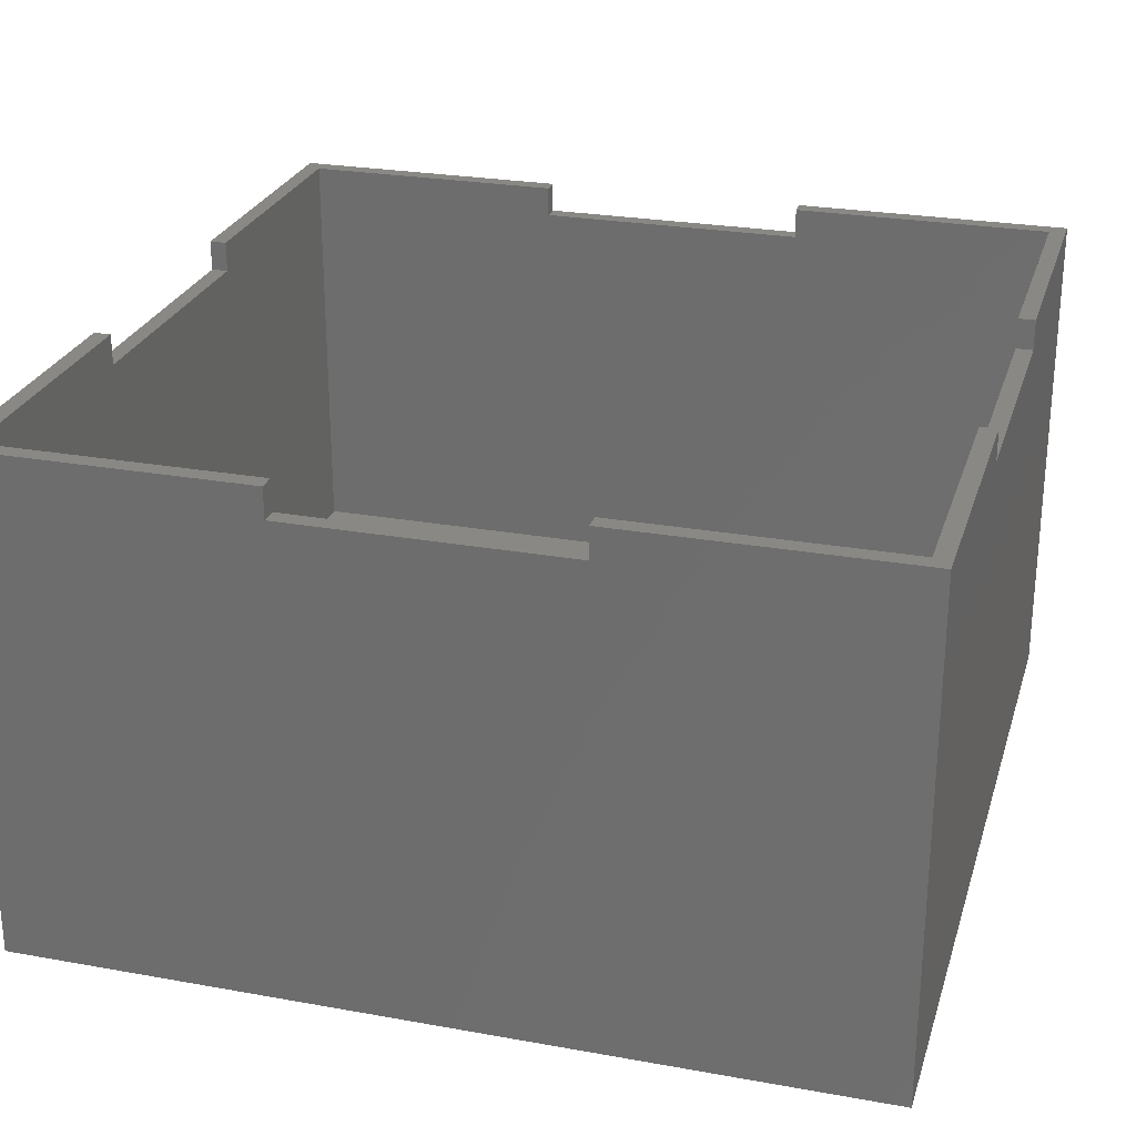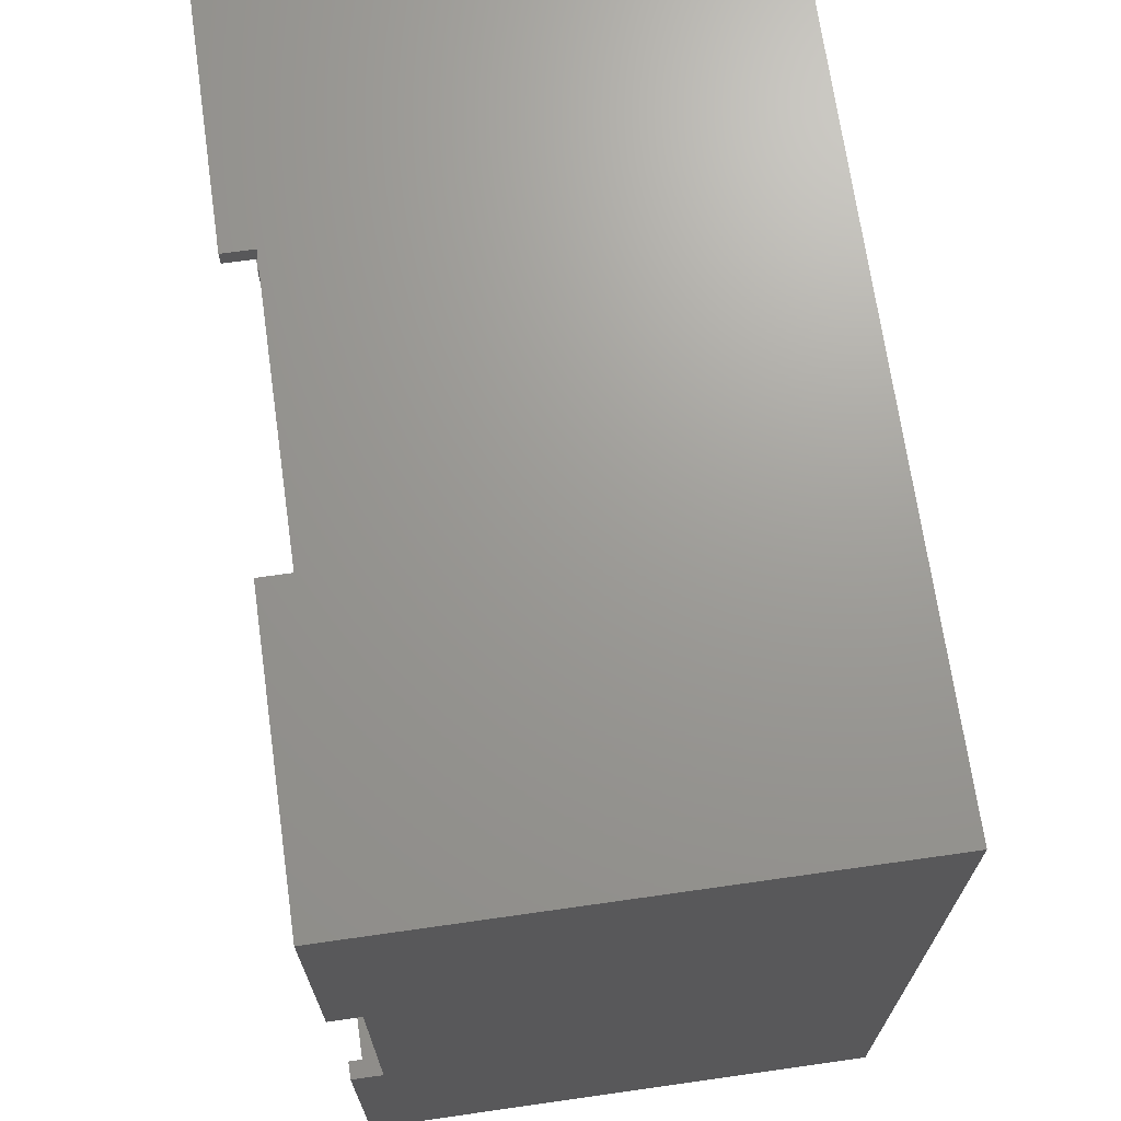
<metadata>
{"format":"stl","ext":"stl","renderer":"f3d","projection":"perspective","resolution":1024,"background":"white","views":[{"elev":26.0,"azim":105.9,"up":"+Z"},{"elev":69.5,"azim":81.9,"up":"+Y"}]}
</metadata>
<code>
# stl→obj: 376 verts, 752 faces
v -25 25 -5
v -25 8.15 23.2
v -25 25 25
v -25 -8.15 23.2
v -25 -25 -5
v -25 -25 25
v -25 -8.15 25
v -25 8.15 25
v 13.17 -1.276 1.563e-16
v 24 -24 2.939e-15
v 24 24 -2.939e-15
v 15.88 -17.15 2.1e-15
v 15.91 -17.59 2.154e-15
v 15.83 -16.78 2.055e-15
v 15.82 -16.73 2.049e-15
v 15.72 -16.39 2.007e-15
v 15.71 -16.34 2.001e-15
v 13.14 -1.708 2.092e-16
v 15.57 -16.01 1.961e-15
v 13.09 -2.067 2.532e-16
v 15.55 -15.97 1.956e-15
v 15.38 -15.67 1.919e-15
v 13.08 -2.117 2.592e-16
v 12.99 -2.453 3.004e-16
v 15.35 -15.63 1.914e-15
v 15.14 -15.35 1.88e-15
v 12.97 -2.501 3.063e-16
v 15.11 -15.31 1.875e-15
v 12.84 -2.815 3.447e-16
v 14.86 -15.05 1.844e-15
v 12.82 -2.86 3.503e-16
v 14.83 -15.02 1.839e-15
v 12.65 -3.152 3.86e-16
v 13.14 -0.8448 1.035e-16
v 13.09 -0.4863 5.955e-17
v 13.08 -0.4369 5.351e-17
v 12.98 -0.1015 1.244e-17
v 12.97 -0.05377 6.585e-18
v 12.84 0.2585 -3.166e-17
v 12.82 0.3039 -3.722e-17
v 12.65 0.5931 -7.264e-17
v 12.62 0.6355 -7.783e-17
v 12.41 0.9016 -1.104e-16
v 12.38 0.9403 -1.152e-16
v 12.14 1.183 -1.449e-16
v 12.1 1.218 -1.491e-16
v 11.82 1.432 -1.754e-16
v 11.78 1.462 -1.79e-16
v 11.41 1.668 -2.042e-16
v 11.01 1.835 -2.247e-16
v 10.62 1.95 -2.388e-16
v 10.57 1.963 -2.404e-16
v 10.15 2.045 -2.505e-16
v 9.631 2.101 -2.573e-16
v -3.786 15.58 -1.909e-15
v -3.783 15.53 -1.902e-15
v 9.13 2.118 -2.593e-16
v -3.76 14.85 -1.818e-15
v -3.855 16.22 -1.986e-15
v -3.979 16.85 -2.064e-15
v -4.156 17.43 -2.135e-15
v -4.363 17.91 -2.193e-15
v -4.384 17.95 -2.199e-15
v -4.637 18.38 -2.251e-15
v -4.664 18.42 -2.256e-15
v -4.995 18.83 -2.306e-15
v -5.367 19.19 -2.35e-15
v -5.768 19.49 -2.387e-15
v -6.199 19.73 -2.417e-15
v -6.659 19.92 -2.44e-15
v -7.098 20.05 -2.455e-15
v -7.147 20.06 -2.457e-15
v -7.612 20.13 -2.466e-15
v -7.662 20.14 -2.467e-15
v -24 24 -2.939e-15
v -8.153 20.17 -2.47e-15
v -8.203 20.17 -2.47e-15
v -24 -24 2.939e-15
v -12.62 14.86 -1.819e-15
v -12.6 15.54 -1.903e-15
v -12.6 15.59 -1.909e-15
v -12.53 16.22 -1.986e-15
v -12.4 16.84 -2.063e-15
v -12.23 17.42 -2.133e-15
v -12.02 17.89 -2.191e-15
v -12 17.94 -2.197e-15
v -11.75 18.36 -2.249e-15
v -11.72 18.41 -2.254e-15
v -11.39 18.82 -2.305e-15
v -11.02 19.18 -2.349e-15
v -10.61 19.48 -2.386e-15
v -10.18 19.73 -2.416e-15
v -9.715 19.92 -2.44e-15
v -9.222 20.06 -2.457e-15
v -8.751 20.13 -2.466e-15
v -8.701 20.14 -2.467e-15
v 15.88 -18.03 2.208e-15
v 15.83 -18.39 2.252e-15
v 15.82 -18.44 2.258e-15
v 15.72 -18.78 2.3e-15
v 15.71 -18.83 2.306e-15
v 15.57 -19.15 2.345e-15
v 15.55 -19.19 2.35e-15
v 15.38 -19.49 2.387e-15
v 15.35 -19.53 2.392e-15
v 15.14 -19.81 2.426e-15
v 15.11 -19.85 2.43e-15
v 14.86 -20.1 2.462e-15
v 14.83 -20.14 2.466e-15
v 14.54 -20.36 2.494e-15
v 14.5 -20.39 2.497e-15
v 14.17 -20.58 2.521e-15
v 14.12 -20.61 2.524e-15
v 13.76 -20.76 2.543e-15
v 13.71 -20.78 2.545e-15
v 13.3 -20.91 2.56e-15
v 13.25 -20.92 2.562e-15
v 12.8 -21 2.572e-15
v 12.26 -21.06 2.58e-15
v 11.73 -21.08 2.582e-15
v -7.307 -21.08 2.582e-15
v -7.783 -21.07 2.58e-15
v -8.235 -21.04 2.577e-15
v -12.62 -15.74 1.928e-15
v -12.61 -16.23 1.987e-15
v -12.58 -16.73 2.049e-15
v -12.53 -17.17 2.102e-15
v -12.44 -17.62 2.158e-15
v -8.711 -20.98 2.57e-15
v -9.113 -20.91 2.561e-15
v -9.538 -20.81 2.548e-15
v -9.89 -20.69 2.534e-15
v -10.26 -20.54 2.516e-15
v -10.57 -20.39 2.497e-15
v -10.61 -20.36 2.494e-15
v -10.89 -20.18 2.472e-15
v -10.93 -20.15 2.468e-15
v -11.18 -19.95 2.443e-15
v -11.22 -19.91 2.439e-15
v -11.45 -19.68 2.411e-15
v -11.69 -19.39 2.375e-15
v -11.9 -19.07 2.336e-15
v -12.06 -18.77 2.299e-15
v -12.08 -18.73 2.293e-15
v -12.22 -18.4 2.253e-15
v -12.35 -18 2.204e-15
v 14.54 -14.79 1.812e-15
v 12.63 -3.194 3.912e-16
v 14.5 -14.76 1.808e-15
v 12.42 -3.463 4.241e-16
v 14.17 -14.57 1.784e-15
v 12.39 -3.502 4.289e-16
v 14.12 -14.55 1.782e-15
v 12.15 -3.748 4.59e-16
v 12.11 -3.783 4.632e-16
v 13.76 -14.39 1.762e-15
v 13.71 -14.37 1.76e-15
v 11.83 -4.001 4.9e-16
v 11.79 -4.031 4.936e-16
v 13.3 -14.25 1.745e-15
v 13.25 -14.24 1.744e-15
v 11.48 -4.215 5.162e-16
v 12.8 -14.15 1.733e-15
v 11.43 -4.24 5.192e-16
v 11.08 -4.391 5.377e-16
v 12.26 -14.09 1.726e-15
v 11.03 -4.409 5.4e-16
v 10.64 -4.527 5.544e-16
v 11.73 -14.07 1.724e-15
v 10.59 -4.539 5.559e-16
v 10.16 -4.623 5.662e-16
v 9.638 -4.68 5.731e-16
v 9.13 -4.697 5.752e-16
v -3.76 -14.07 1.724e-15
v -3.76 -4.697 5.752e-16
v -3.76 2.118 -2.593e-16
v 25 -8.15 25
v 25 -25 25
v 25 -8.15 23.2
v 25 8.15 23.2
v 25 25 25
v 25 8.15 25
v 25 25 -5
v 25 -25 -5
v -8.15 -25 23.2
v -8.15 -25 25
v 8.15 -25 23.2
v 8.15 -25 25
v -24 -8.15 25
v -24 -24 25
v -8.15 -24 25
v -8.15 25 25
v -24 24 25
v -8.15 24 25
v -24 8.15 25
v 24 24 25
v 8.15 25 25
v 8.15 24 25
v 24 8.15 25
v 24 -24 25
v 24 -8.15 25
v 8.15 -24 25
v 8.15 25 23.2
v -8.15 25 23.2
v -24 -8.15 23.2
v -24 8.15 23.2
v 24 8.15 23.2
v 24 -8.15 23.2
v 8.15 -24 23.2
v -8.15 -24 23.2
v -8.15 24 23.2
v 8.15 24 23.2
v 13.14 -1.708 -5
v 13.17 -1.276 -5
v 13.3 -14.25 -5
v 13.09 -2.067 -5
v 13.08 -2.117 -5
v 12.99 -2.453 -5
v 12.97 -2.501 -5
v 12.84 -2.815 -5
v 12.82 -2.86 -5
v 11.48 -4.215 -5
v 13.25 -14.24 -5
v 12.8 -14.15 -5
v 12.65 -3.152 -5
v 12.63 -3.194 -5
v 12.42 -3.463 -5
v 12.39 -3.502 -5
v 11.08 -4.391 -5
v 12.26 -14.09 -5
v 12.15 -3.748 -5
v 12.11 -3.783 -5
v 11.83 -4.001 -5
v 11.79 -4.031 -5
v 10.64 -4.527 -5
v 11.73 -14.07 -5
v 11.43 -4.24 -5
v 11.03 -4.409 -5
v 10.59 -4.539 -5
v 10.16 -4.623 -5
v 9.638 -4.68 -5
v 9.13 -4.697 -5
v -3.76 -14.07 -5
v -3.76 -4.697 -5
v 15.88 -17.15 -5
v 15.91 -17.59 -5
v 15.88 -18.03 -5
v 15.83 -18.39 -5
v 15.82 -18.44 -5
v 15.72 -18.78 -5
v 15.71 -18.83 -5
v 15.57 -19.15 -5
v 15.55 -19.19 -5
v 15.38 -19.49 -5
v 15.35 -19.53 -5
v 15.14 -19.81 -5
v 15.11 -19.85 -5
v 14.86 -20.1 -5
v 14.83 -20.14 -5
v 14.54 -20.36 -5
v 14.5 -20.39 -5
v 14.17 -20.58 -5
v 14.12 -20.61 -5
v 13.76 -20.76 -5
v 13.71 -20.78 -5
v 13.3 -20.91 -5
v 13.25 -20.92 -5
v 12.8 -21 -5
v 12.26 -21.06 -5
v 11.73 -21.08 -5
v -7.307 -21.08 -5
v -7.783 -21.07 -5
v -12.62 -15.74 -5
v -12.62 14.86 -5
v -12.61 -16.23 -5
v -12.58 -16.73 -5
v -12.53 -17.17 -5
v -12.44 -17.62 -5
v -12.35 -18 -5
v -12.22 -18.4 -5
v -12.08 -18.73 -5
v -12.06 -18.77 -5
v -11.9 -19.07 -5
v -11.69 -19.39 -5
v -11.45 -19.68 -5
v -11.22 -19.91 -5
v -11.18 -19.95 -5
v -10.93 -20.15 -5
v -10.89 -20.18 -5
v -10.61 -20.36 -5
v -10.57 -20.39 -5
v -10.26 -20.54 -5
v -9.89 -20.69 -5
v -9.538 -20.81 -5
v -9.113 -20.91 -5
v -8.711 -20.98 -5
v -8.235 -21.04 -5
v 15.83 -16.78 -5
v 15.82 -16.73 -5
v 15.72 -16.39 -5
v 15.71 -16.34 -5
v 15.57 -16.01 -5
v 15.55 -15.97 -5
v 15.38 -15.67 -5
v 15.35 -15.63 -5
v 15.14 -15.35 -5
v 15.11 -15.31 -5
v 14.86 -15.05 -5
v 14.83 -15.02 -5
v 14.54 -14.79 -5
v 14.5 -14.76 -5
v 14.17 -14.57 -5
v 14.12 -14.55 -5
v 13.76 -14.39 -5
v 13.71 -14.37 -5
v 13.14 -0.8448 -5
v 13.09 -0.4863 -5
v 13.08 -0.4369 -5
v 12.98 -0.1015 -5
v 12.97 -0.05377 -5
v 12.84 0.2585 -5
v 12.82 0.3039 -5
v 12.65 0.5931 -5
v 12.62 0.6355 -5
v 12.41 0.9016 -5
v 12.38 0.9403 -5
v 12.14 1.183 -5
v 12.1 1.218 -5
v 11.82 1.432 -5
v 11.78 1.462 -5
v 11.41 1.668 -5
v 11.01 1.835 -5
v 10.62 1.95 -5
v 10.57 1.963 -5
v 10.15 2.045 -5
v 9.631 2.101 -5
v -3.783 15.53 -5
v 9.13 2.118 -5
v -3.76 14.85 -5
v -3.76 2.118 -5
v -3.786 15.58 -5
v -3.855 16.22 -5
v -3.979 16.85 -5
v -4.156 17.43 -5
v -4.363 17.91 -5
v -4.384 17.95 -5
v -4.637 18.38 -5
v -4.664 18.42 -5
v -4.995 18.83 -5
v -5.367 19.19 -5
v -5.768 19.49 -5
v -6.199 19.73 -5
v -6.659 19.92 -5
v -7.098 20.05 -5
v -7.147 20.06 -5
v -7.612 20.13 -5
v -7.662 20.14 -5
v -8.153 20.17 -5
v -8.203 20.17 -5
v -8.701 20.14 -5
v -8.751 20.13 -5
v -12.6 15.54 -5
v -12.6 15.59 -5
v -12.53 16.22 -5
v -9.222 20.06 -5
v -9.715 19.92 -5
v -10.18 19.73 -5
v -10.61 19.48 -5
v -11.02 19.18 -5
v -11.39 18.82 -5
v -11.72 18.41 -5
v -11.75 18.36 -5
v -12 17.94 -5
v -12.02 17.89 -5
v -12.23 17.42 -5
v -12.4 16.84 -5
f 1 2 3
f 1 4 2
f 5 4 1
f 6 4 5
f 4 6 7
f 3 2 8
f 9 10 11
f 10 12 13
f 10 14 12
f 10 15 14
f 10 16 15
f 10 17 16
f 18 10 9
f 10 19 17
f 20 10 18
f 10 21 19
f 10 20 21
f 21 20 22
f 23 22 20
f 24 25 23
f 25 24 26
f 27 26 24
f 26 27 28
f 29 28 27
f 28 29 30
f 31 30 29
f 30 31 32
f 33 32 31
f 22 23 25
f 11 34 9
f 11 35 34
f 11 36 35
f 11 37 36
f 11 38 37
f 11 39 38
f 11 40 39
f 11 41 40
f 11 42 41
f 11 43 42
f 11 44 43
f 11 45 44
f 11 46 45
f 11 47 46
f 11 48 47
f 11 49 48
f 11 50 49
f 11 51 50
f 11 52 51
f 11 53 52
f 11 54 53
f 55 54 11
f 56 54 55
f 57 56 58
f 54 56 57
f 11 59 55
f 11 60 59
f 11 61 60
f 11 62 61
f 11 63 62
f 11 64 63
f 11 65 64
f 11 66 65
f 11 67 66
f 11 68 67
f 11 69 68
f 11 70 69
f 11 71 70
f 11 72 71
f 11 73 72
f 11 74 73
f 75 74 11
f 74 75 76
f 76 75 77
f 78 79 75
f 80 75 79
f 81 75 80
f 82 75 81
f 83 75 82
f 84 75 83
f 85 75 84
f 86 75 85
f 87 75 86
f 88 75 87
f 89 75 88
f 90 75 89
f 91 75 90
f 92 75 91
f 93 75 92
f 94 75 93
f 95 75 94
f 96 75 95
f 77 75 96
f 97 10 13
f 98 10 97
f 99 10 98
f 100 10 99
f 101 10 100
f 102 10 101
f 103 10 102
f 104 10 103
f 105 10 104
f 106 10 105
f 107 10 106
f 108 10 107
f 109 10 108
f 110 10 109
f 111 10 110
f 112 10 111
f 113 10 112
f 114 10 113
f 115 10 114
f 116 10 115
f 117 10 116
f 118 10 117
f 119 10 118
f 120 10 119
f 121 10 120
f 78 121 122
f 78 122 123
f 79 78 124
f 124 78 125
f 125 78 126
f 126 78 127
f 127 78 128
f 121 78 10
f 129 78 123
f 130 78 129
f 131 78 130
f 132 78 131
f 133 78 132
f 134 78 133
f 135 78 134
f 136 78 135
f 137 78 136
f 138 78 137
f 139 78 138
f 140 78 139
f 141 78 140
f 142 78 141
f 143 78 142
f 144 78 143
f 145 78 144
f 146 78 145
f 128 78 146
f 32 33 147
f 148 147 33
f 147 148 149
f 150 149 148
f 149 150 151
f 152 151 150
f 151 152 153
f 154 153 152
f 155 153 154
f 153 155 156
f 156 155 157
f 158 157 155
f 159 157 158
f 157 159 160
f 160 159 161
f 162 161 159
f 161 162 163
f 164 163 162
f 165 163 164
f 163 165 166
f 167 166 165
f 168 166 167
f 166 168 169
f 170 169 168
f 171 169 170
f 172 169 171
f 173 169 172
f 174 173 175
f 173 174 169
f 57 58 176
f 177 178 179
f 180 181 182
f 181 180 183
f 179 183 180
f 184 179 178
f 179 184 183
f 6 185 186
f 185 5 187
f 5 185 6
f 187 178 188
f 184 187 5
f 187 184 178
f 189 7 190
f 190 186 191
f 190 6 186
f 6 190 7
f 192 193 194
f 3 193 192
f 8 193 3
f 193 8 195
f 181 196 182
f 197 196 181
f 196 197 198
f 182 196 199
f 200 177 201
f 177 200 178
f 188 200 202
f 200 188 178
f 181 203 197
f 203 183 204
f 183 203 181
f 204 3 192
f 1 204 183
f 204 1 3
f 189 190 205
f 206 193 195
f 193 206 75
f 205 75 206
f 78 205 190
f 205 78 75
f 11 207 196
f 11 208 207
f 10 208 11
f 200 208 10
f 208 200 201
f 196 207 199
f 200 209 202
f 209 10 210
f 10 209 200
f 210 190 191
f 78 210 10
f 210 78 190
f 193 211 194
f 211 75 212
f 75 211 193
f 212 196 198
f 11 212 75
f 212 11 196
f 184 213 214
f 215 216 213
f 215 217 216
f 215 218 217
f 215 219 218
f 215 220 219
f 215 221 220
f 222 223 224
f 215 225 221
f 215 226 225
f 215 227 226
f 215 228 227
f 229 224 230
f 215 231 228
f 215 232 231
f 215 233 232
f 215 234 233
f 235 230 236
f 223 222 234
f 224 237 222
f 224 229 237
f 230 238 229
f 230 235 238
f 236 239 235
f 236 240 239
f 236 241 240
f 236 242 241
f 243 242 236
f 242 243 244
f 245 184 246
f 184 247 246
f 184 248 247
f 184 249 248
f 184 250 249
f 184 251 250
f 184 252 251
f 184 253 252
f 184 254 253
f 184 255 254
f 184 256 255
f 184 257 256
f 184 258 257
f 184 259 258
f 184 260 259
f 184 261 260
f 184 262 261
f 184 263 262
f 184 264 263
f 184 265 264
f 184 266 265
f 184 267 266
f 184 268 267
f 184 269 268
f 184 270 269
f 184 271 270
f 5 271 184
f 271 5 272
f 273 5 274
f 275 5 273
f 276 5 275
f 277 5 276
f 278 5 277
f 279 5 278
f 280 5 279
f 281 5 280
f 282 5 281
f 283 5 282
f 284 5 283
f 285 5 284
f 286 5 285
f 287 5 286
f 288 5 287
f 289 5 288
f 290 5 289
f 291 5 290
f 292 5 291
f 293 5 292
f 294 5 293
f 295 5 294
f 296 5 295
f 297 5 296
f 272 5 297
f 298 184 245
f 299 184 298
f 300 184 299
f 301 184 300
f 302 184 301
f 303 184 302
f 213 184 303
f 213 303 304
f 213 304 305
f 213 305 306
f 213 306 307
f 213 307 308
f 213 308 309
f 213 309 310
f 213 310 311
f 213 311 312
f 213 312 313
f 213 313 314
f 213 314 315
f 213 315 215
f 234 215 223
f 184 214 183
f 316 183 214
f 317 183 316
f 318 183 317
f 319 183 318
f 320 183 319
f 321 183 320
f 322 183 321
f 323 183 322
f 324 183 323
f 325 183 324
f 326 183 325
f 327 183 326
f 328 183 327
f 329 183 328
f 330 183 329
f 331 183 330
f 332 183 331
f 333 183 332
f 334 183 333
f 335 183 334
f 336 183 335
f 337 336 338
f 339 338 340
f 337 338 339
f 336 337 341
f 336 341 183
f 342 183 341
f 343 183 342
f 344 183 343
f 345 183 344
f 346 183 345
f 347 183 346
f 348 183 347
f 349 183 348
f 350 183 349
f 351 183 350
f 352 183 351
f 353 183 352
f 354 183 353
f 355 183 354
f 356 183 355
f 357 183 356
f 1 357 358
f 1 358 359
f 1 359 360
f 1 360 361
f 1 274 5
f 274 1 362
f 362 1 363
f 363 1 364
f 357 1 183
f 365 1 361
f 366 1 365
f 367 1 366
f 368 1 367
f 369 1 368
f 370 1 369
f 371 1 370
f 372 1 371
f 373 1 372
f 374 1 373
f 375 1 374
f 376 1 375
f 364 1 376
f 360 77 96
f 77 360 359
f 361 96 95
f 96 361 360
f 365 95 94
f 95 365 361
f 366 94 93
f 94 366 365
f 367 93 92
f 93 367 366
f 368 92 91
f 92 368 367
f 369 91 90
f 91 369 368
f 370 90 89
f 90 370 369
f 88 370 89
f 370 88 371
f 87 371 88
f 371 87 372
f 86 372 87
f 372 86 373
f 85 373 86
f 373 85 374
f 84 374 85
f 374 84 375
f 83 375 84
f 375 83 376
f 82 376 83
f 376 82 364
f 81 364 82
f 364 81 363
f 80 363 81
f 363 80 362
f 79 362 80
f 362 79 274
f 124 274 79
f 274 124 273
f 125 273 124
f 273 125 275
f 126 275 125
f 275 126 276
f 127 276 126
f 276 127 277
f 128 277 127
f 277 128 278
f 146 278 128
f 278 146 279
f 145 279 146
f 279 145 280
f 144 280 145
f 280 144 281
f 143 281 144
f 281 143 282
f 142 282 143
f 282 142 283
f 141 283 142
f 283 141 284
f 140 284 141
f 284 140 285
f 286 140 139
f 140 286 285
f 287 139 138
f 139 287 286
f 288 138 137
f 138 288 287
f 289 137 136
f 137 289 288
f 290 136 135
f 136 290 289
f 291 135 134
f 135 291 290
f 292 134 133
f 134 292 291
f 293 133 132
f 133 293 292
f 294 132 131
f 132 294 293
f 295 131 130
f 131 295 294
f 296 130 129
f 130 296 295
f 297 129 123
f 129 297 296
f 272 123 122
f 123 272 297
f 271 122 121
f 122 271 272
f 270 121 120
f 121 270 271
f 269 120 119
f 120 269 270
f 268 119 118
f 119 268 269
f 267 118 117
f 118 267 268
f 266 117 116
f 117 266 267
f 265 116 115
f 116 265 266
f 264 115 114
f 115 264 265
f 263 114 113
f 114 263 264
f 262 113 112
f 113 262 263
f 261 112 111
f 112 261 262
f 260 111 110
f 111 260 261
f 259 110 109
f 110 259 260
f 258 109 108
f 109 258 259
f 258 107 257
f 107 258 108
f 257 106 256
f 106 257 107
f 256 105 255
f 105 256 106
f 255 104 254
f 104 255 105
f 254 103 253
f 103 254 104
f 253 102 252
f 102 253 103
f 252 101 251
f 101 252 102
f 251 100 250
f 100 251 101
f 250 99 249
f 99 250 100
f 249 98 248
f 98 249 99
f 248 97 247
f 97 248 98
f 247 13 246
f 13 247 97
f 246 12 245
f 12 246 13
f 245 14 298
f 14 245 12
f 298 15 299
f 15 298 14
f 299 16 300
f 16 299 15
f 300 17 301
f 17 300 16
f 301 19 302
f 19 301 17
f 302 21 303
f 21 302 19
f 303 22 304
f 22 303 21
f 304 25 305
f 25 304 22
f 305 26 306
f 26 305 25
f 306 28 307
f 28 306 26
f 307 30 308
f 30 307 28
f 309 30 32
f 30 309 308
f 310 32 147
f 32 310 309
f 311 147 149
f 147 311 310
f 312 149 151
f 149 312 311
f 313 151 153
f 151 313 312
f 314 153 156
f 153 314 313
f 315 156 157
f 156 315 314
f 215 157 160
f 157 215 315
f 223 160 161
f 160 223 215
f 224 161 163
f 161 224 223
f 230 163 166
f 163 230 224
f 236 166 169
f 166 236 230
f 243 169 174
f 169 243 236
f 243 175 244
f 175 243 174
f 242 175 173
f 175 242 244
f 241 173 172
f 173 241 242
f 240 172 171
f 172 240 241
f 239 171 170
f 171 239 240
f 235 170 168
f 170 235 239
f 238 168 167
f 168 238 235
f 229 167 165
f 167 229 238
f 237 165 164
f 165 237 229
f 222 164 162
f 164 222 237
f 234 162 159
f 162 234 222
f 233 159 158
f 159 233 234
f 232 158 155
f 158 232 233
f 231 155 154
f 155 231 232
f 231 152 228
f 152 231 154
f 228 150 227
f 150 228 152
f 227 148 226
f 148 227 150
f 226 33 225
f 33 226 148
f 225 31 221
f 31 225 33
f 221 29 220
f 29 221 31
f 220 27 219
f 27 220 29
f 219 24 218
f 24 219 27
f 218 23 217
f 23 218 24
f 217 20 216
f 20 217 23
f 216 18 213
f 18 216 20
f 213 9 214
f 9 213 18
f 214 34 316
f 34 214 9
f 316 35 317
f 35 316 34
f 317 36 318
f 36 317 35
f 318 37 319
f 37 318 36
f 319 38 320
f 38 319 37
f 320 39 321
f 39 320 38
f 321 40 322
f 40 321 39
f 322 41 323
f 41 322 40
f 323 42 324
f 42 323 41
f 324 43 325
f 43 324 42
f 325 44 326
f 44 325 43
f 327 44 45
f 44 327 326
f 328 45 46
f 45 328 327
f 329 46 47
f 46 329 328
f 330 47 48
f 47 330 329
f 331 48 49
f 48 331 330
f 332 49 50
f 49 332 331
f 333 50 51
f 50 333 332
f 334 51 52
f 51 334 333
f 335 52 53
f 52 335 334
f 336 53 54
f 53 336 335
f 338 54 57
f 54 338 336
f 340 57 176
f 57 340 338
f 340 58 339
f 58 340 176
f 339 56 337
f 56 339 58
f 337 55 341
f 55 337 56
f 341 59 342
f 59 341 55
f 342 60 343
f 60 342 59
f 343 61 344
f 61 343 60
f 344 62 345
f 62 344 61
f 345 63 346
f 63 345 62
f 346 64 347
f 64 346 63
f 347 65 348
f 65 347 64
f 348 66 349
f 66 348 65
f 350 66 67
f 66 350 349
f 351 67 68
f 67 351 350
f 352 68 69
f 68 352 351
f 353 69 70
f 69 353 352
f 354 70 71
f 70 354 353
f 355 71 72
f 71 355 354
f 356 72 73
f 72 356 355
f 357 73 74
f 73 357 356
f 358 74 76
f 74 358 357
f 359 76 77
f 76 359 358
f 2 205 206
f 205 2 4
f 2 195 8
f 195 2 206
f 205 7 189
f 7 205 4
f 207 179 180
f 179 207 208
f 179 201 177
f 201 179 208
f 207 182 199
f 182 207 180
f 186 210 191
f 210 186 185
f 210 187 209
f 187 210 185
f 187 202 209
f 202 187 188
f 194 204 192
f 204 194 211
f 204 212 203
f 212 204 211
f 212 197 203
f 197 212 198

</code>
